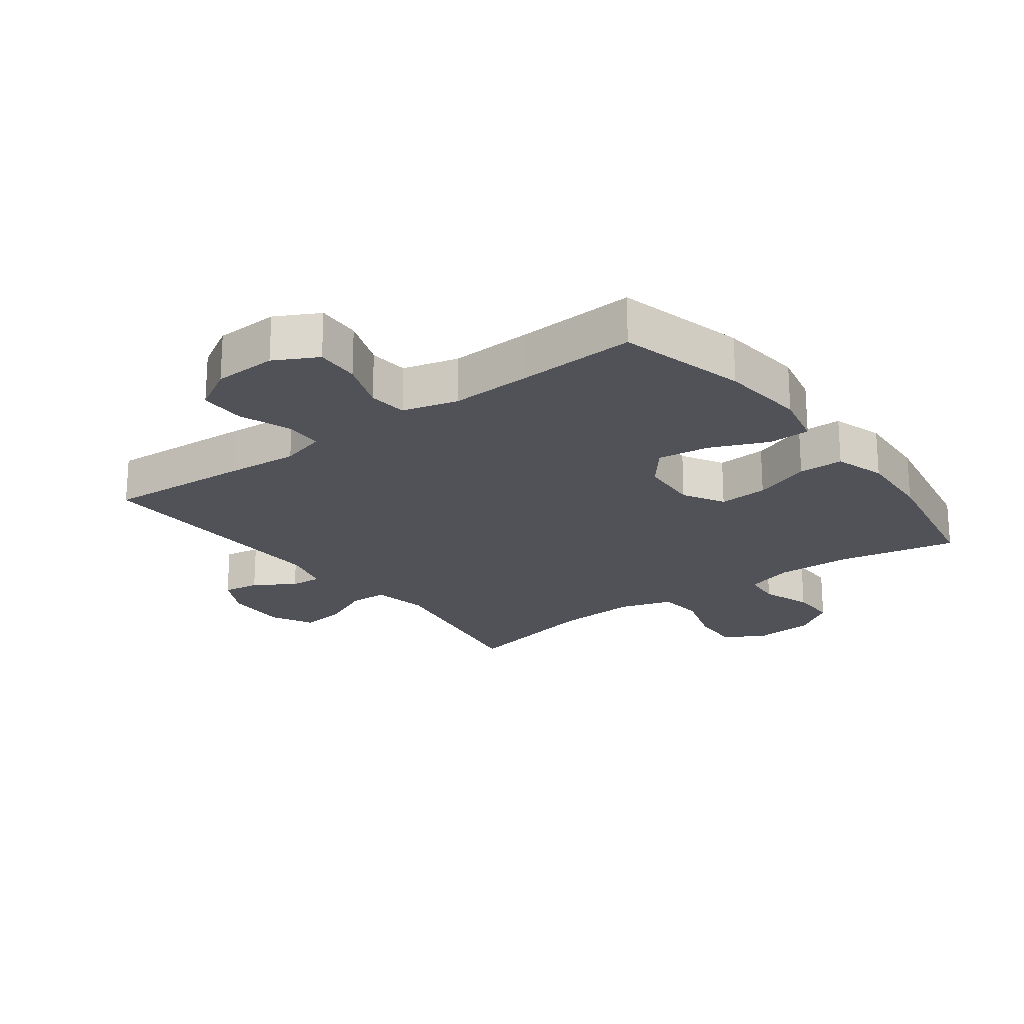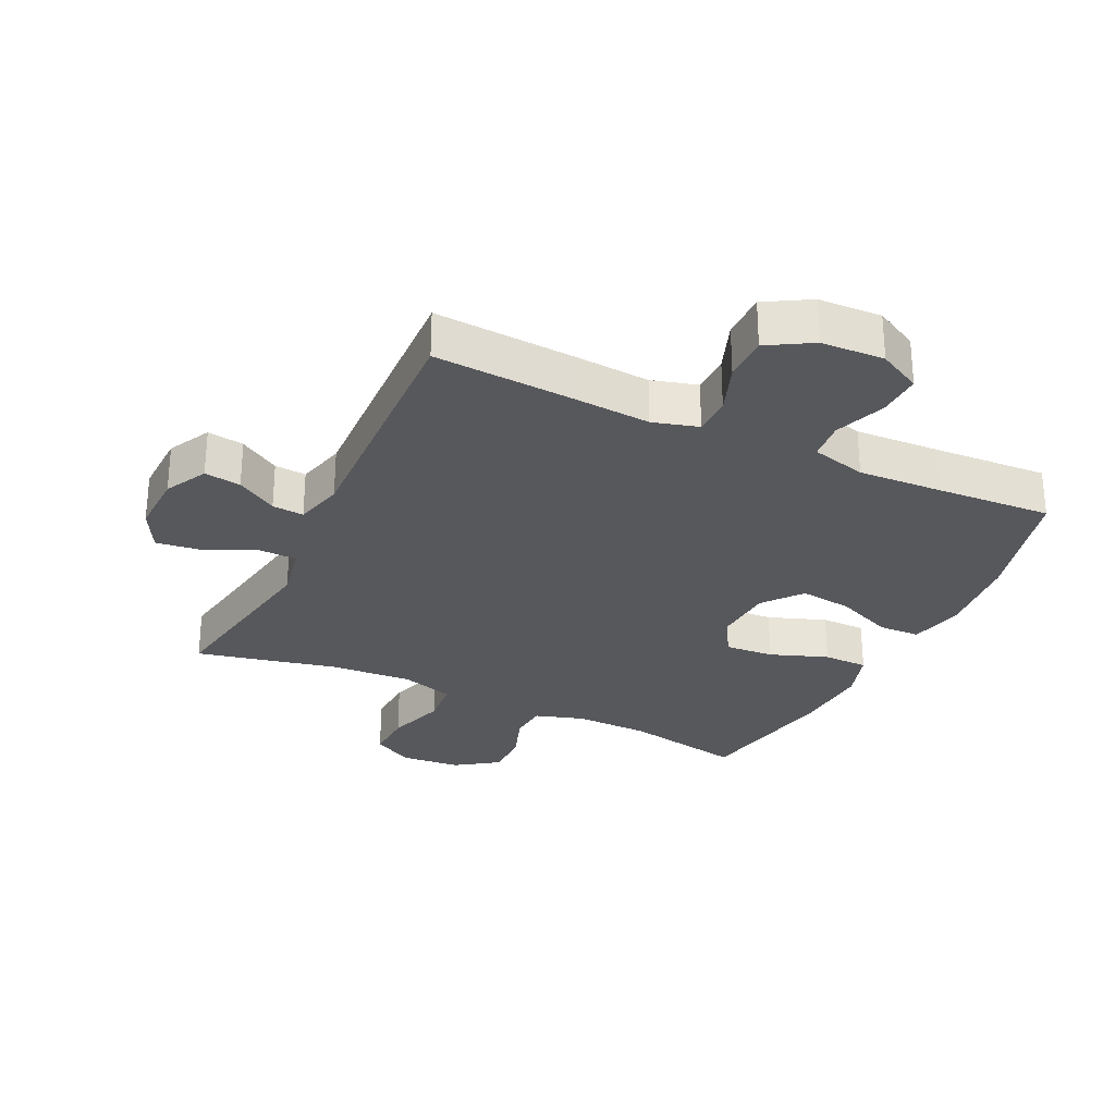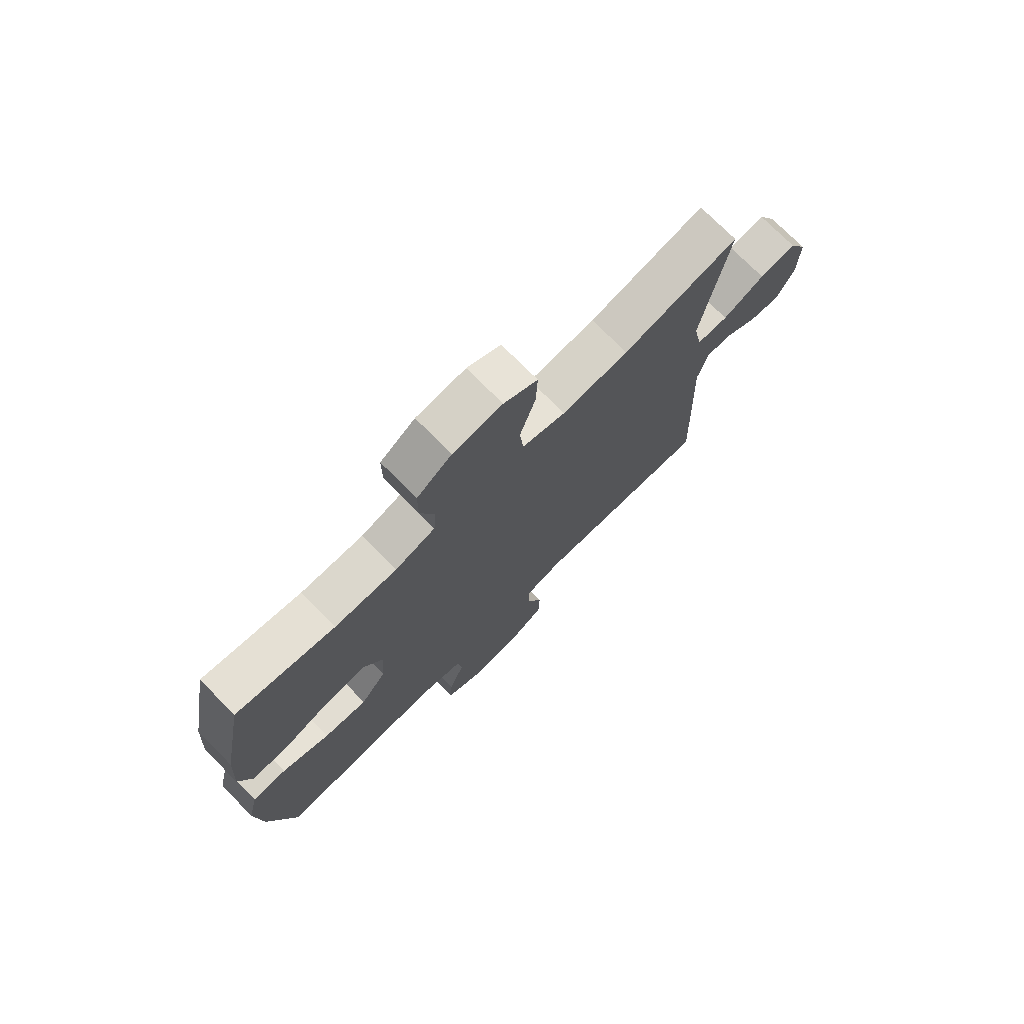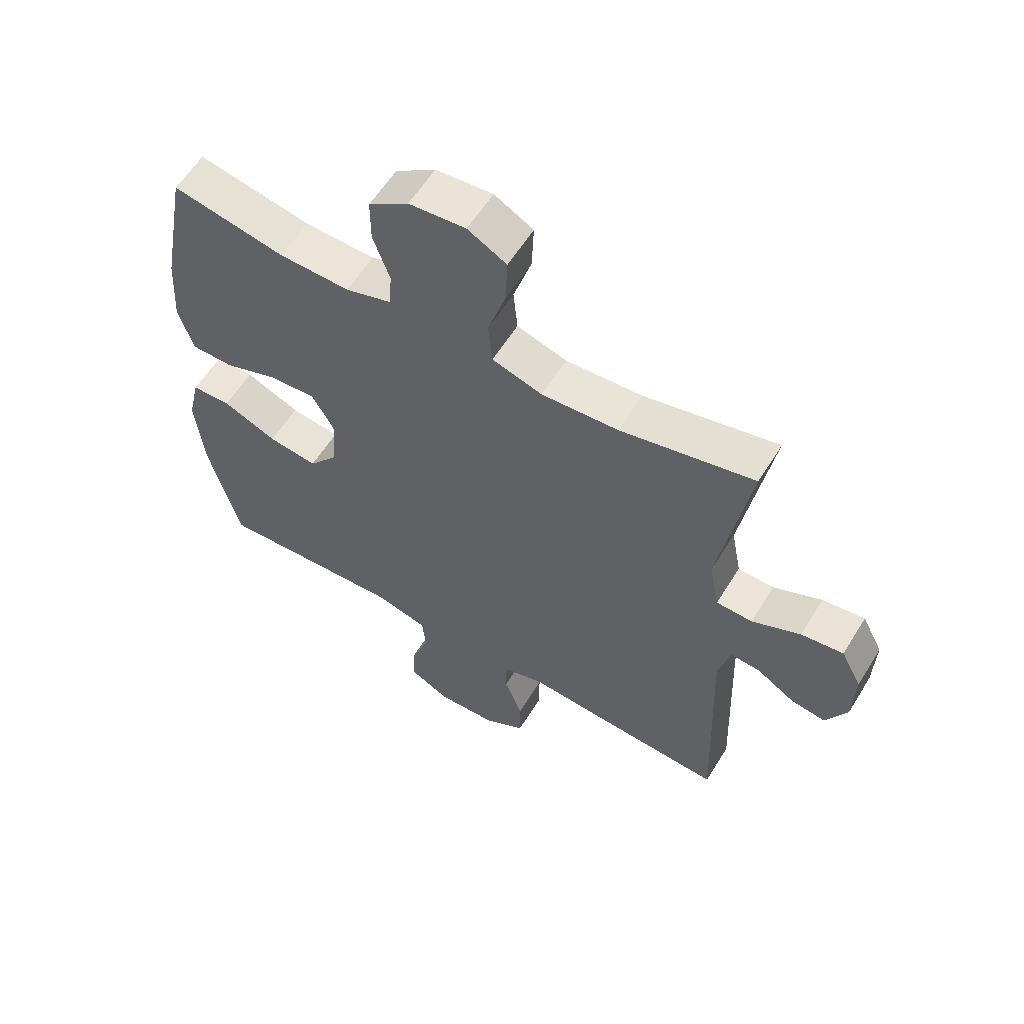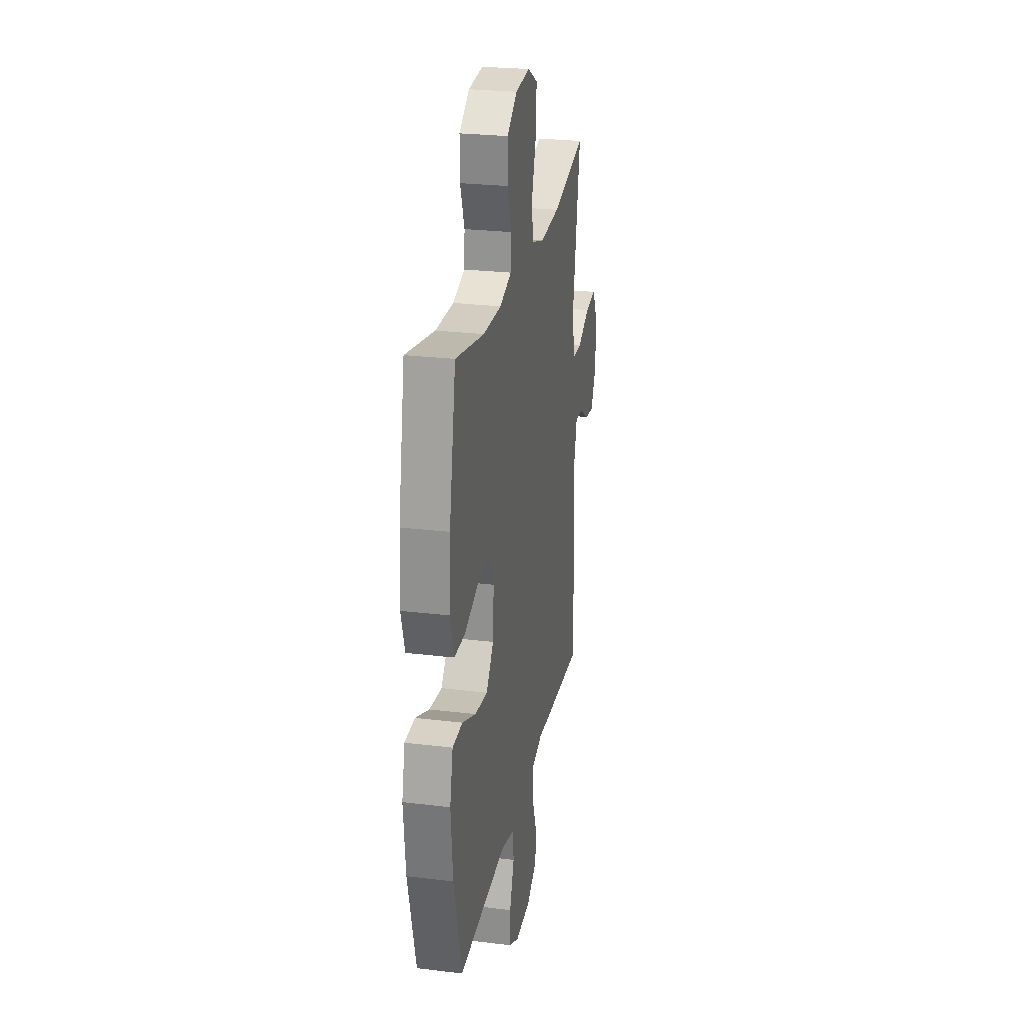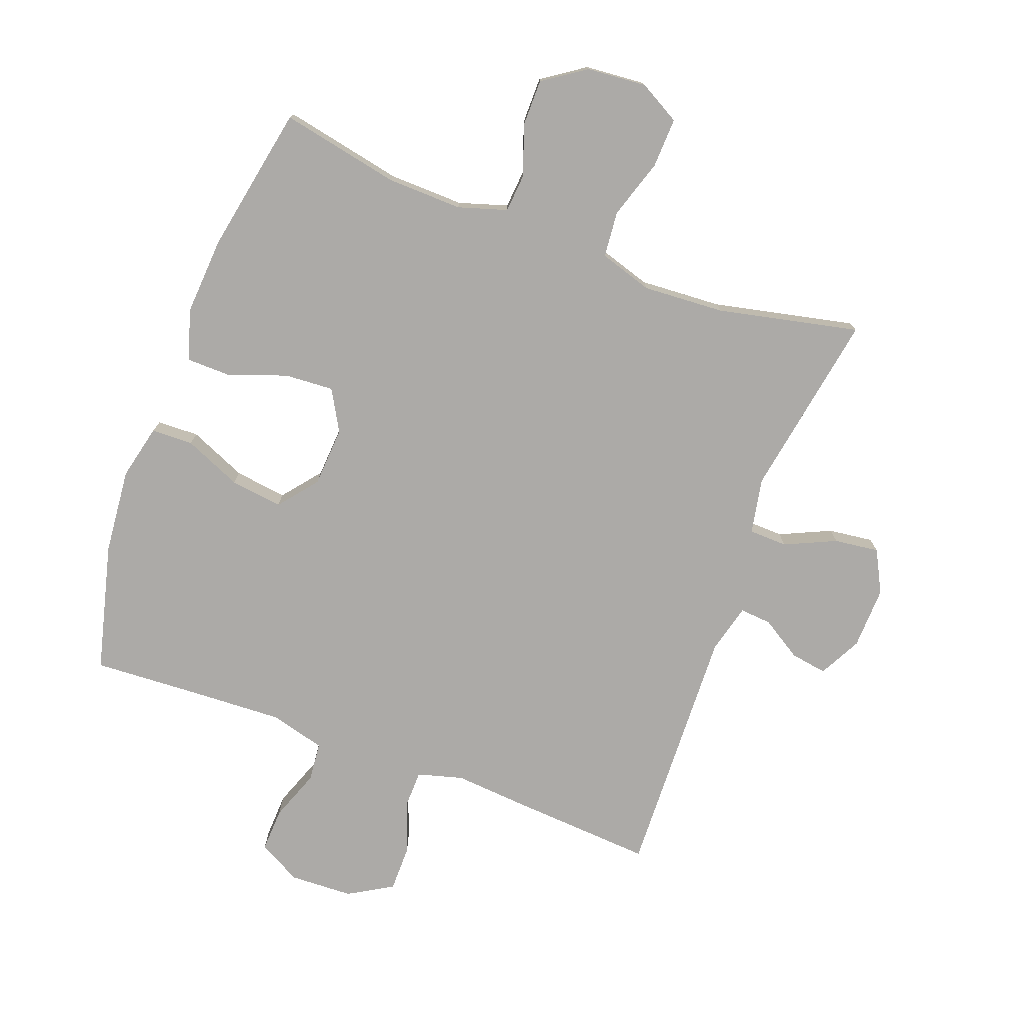
<metadata>
{"format":"obj","ext":"obj","renderer":"f3d","projection":"perspective","resolution":1024,"background":"white","views":[{"elev":-21.4,"azim":-143.2,"up":"+Y"},{"elev":-28.5,"azim":154.6,"up":"+Y"},{"elev":74.5,"azim":-44.8,"up":"+Z"},{"elev":59.0,"azim":31.5,"up":"+Z"},{"elev":25.9,"azim":-79.0,"up":"+Z"},{"elev":-76.1,"azim":-20.5,"up":"+Y"}]}
</metadata>
<code>
v 0.5 0.07 0.5
v 0.45 0.07 0.205
v 0.467 0.07 0.117
v 0.528 0.07 0.115
v 0.609 0.07 0.152
v 0.68 0.07 0.161
v 0.715 0.07 0.094
v 0.712 0.07 -0.005
v 0.677 0.07 -0.072
v 0.619 0.07 -0.063
v 0.555 0.07 -0.023
v 0.505 0.07 -0.019
v 0.485 0.07 -0.096
v 0.5 0.07 -0.5
v 0.272 0.07 -0.485
v 0.157 0.07 -0.476
v 0.085 0.07 -0.496
v 0.084 0.07 -0.557
v 0.114 0.07 -0.638
v 0.114 0.07 -0.711
v 0.044 0.07 -0.752
v -0.056 0.07 -0.756
v -0.124 0.07 -0.72
v -0.121 0.07 -0.65
v -0.091 0.07 -0.569
v -0.097 0.07 -0.507
v -0.184 0.07 -0.484
v -0.316 0.07 -0.49
v -0.5 0.07 -0.5
v -0.552 0.07 -0.297
v -0.565 0.07 -0.161
v -0.545 0.07 -0.074
v -0.479 0.07 -0.072
v -0.388 0.07 -0.111
v -0.305 0.07 -0.122
v -0.256 0.07 -0.061
v -0.25 0.07 0.034
v -0.287 0.07 0.099
v -0.365 0.07 0.094
v -0.456 0.07 0.061
v -0.527 0.07 0.062
v -0.552 0.07 0.142
v -0.544 0.07 0.266
v -0.5 0.07 0.5
v -0.311 0.07 0.462
v -0.192 0.07 0.459
v -0.115 0.07 0.483
v -0.11 0.07 0.544
v -0.138 0.07 0.623
v -0.138 0.07 0.697
v -0.071 0.07 0.743
v 0.024 0.07 0.751
v 0.089 0.07 0.715
v 0.086 0.07 0.636
v 0.056 0.07 0.542
v 0.063 0.07 0.469
v 0.147 0.07 0.443
v 0.276 0.07 0.451
v 0.5 0 0.5
v 0.45 0 0.205
v 0.467 0 0.117
v 0.528 0 0.115
v 0.609 0 0.152
v 0.68 0 0.161
v 0.715 0 0.094
v 0.712 0 -0.005
v 0.677 0 -0.072
v 0.619 0 -0.063
v 0.555 0 -0.023
v 0.505 0 -0.019
v 0.485 0 -0.096
v 0.5 0 -0.5
v 0.272 0 -0.485
v 0.157 0 -0.476
v 0.085 0 -0.496
v 0.084 0 -0.557
v 0.114 0 -0.638
v 0.114 0 -0.711
v 0.044 0 -0.752
v -0.056 0 -0.756
v -0.124 0 -0.72
v -0.121 0 -0.65
v -0.091 0 -0.569
v -0.097 0 -0.507
v -0.184 0 -0.484
v -0.316 0 -0.49
v -0.5 0 -0.5
v -0.552 0 -0.297
v -0.565 0 -0.161
v -0.545 0 -0.074
v -0.479 0 -0.072
v -0.388 0 -0.111
v -0.305 0 -0.122
v -0.256 0 -0.061
v -0.25 0 0.034
v -0.287 0 0.099
v -0.365 0 0.094
v -0.456 0 0.061
v -0.527 0 0.062
v -0.552 0 0.142
v -0.544 0 0.266
v -0.5 0 0.5
v -0.311 0 0.462
v -0.192 0 0.459
v -0.115 0 0.483
v -0.11 0 0.544
v -0.138 0 0.623
v -0.138 0 0.697
v -0.071 0 0.743
v 0.024 0 0.751
v 0.089 0 0.715
v 0.086 0 0.636
v 0.056 0 0.542
v 0.063 0 0.469
v 0.147 0 0.443
v 0.276 0 0.451
f 52 53 54 55
f 52 55 56
f 51 52 56
f 48 49 50 51
f 47 48 51 56
f 46 47 56 57
f 42 43 44 45
f 42 45 46 57
f 39 40 41 42
f 38 39 42 57
f 31 32 33 34
f 31 34 35
f 28 29 30 31
f 27 28 31 35
f 26 27 35 36
f 22 23 24 25
f 22 25 26
f 21 22 26
f 18 19 20 21
f 17 18 21 26
f 16 17 26 36
f 13 14 15 16
f 12 13 16 36
f 8 9 10 11
f 8 11 12
f 4 5 6 7
f 3 4 7 8
f 58 1 2
f 58 2 3
f 37 38 57 58
f 37 58 3
f 12 36 37
f 3 8 12 37
f 113 112 111 110
f 114 113 110
f 114 110 109
f 109 108 107 106
f 114 109 106 105
f 115 114 105 104
f 103 102 101 100
f 115 104 103 100
f 100 99 98 97
f 115 100 97 96
f 92 91 90 89
f 93 92 89
f 89 88 87 86
f 93 89 86 85
f 94 93 85 84
f 83 82 81 80
f 84 83 80
f 84 80 79
f 79 78 77 76
f 84 79 76 75
f 94 84 75 74
f 74 73 72 71
f 94 74 71 70
f 69 68 67 66
f 70 69 66
f 65 64 63 62
f 66 65 62 61
f 60 59 116
f 61 60 116
f 116 115 96 95
f 61 116 95
f 95 94 70
f 95 70 66 61
f 1 59 60 2
f 2 60 61 3
f 3 61 62 4
f 4 62 63 5
f 5 63 64 6
f 6 64 65 7
f 7 65 66 8
f 8 66 67 9
f 9 67 68 10
f 10 68 69 11
f 11 69 70 12
f 12 70 71 13
f 13 71 72 14
f 14 72 73 15
f 15 73 74 16
f 16 74 75 17
f 17 75 76 18
f 18 76 77 19
f 19 77 78 20
f 20 78 79 21
f 21 79 80 22
f 22 80 81 23
f 23 81 82 24
f 24 82 83 25
f 25 83 84 26
f 26 84 85 27
f 27 85 86 28
f 28 86 87 29
f 29 87 88 30
f 30 88 89 31
f 31 89 90 32
f 32 90 91 33
f 33 91 92 34
f 34 92 93 35
f 35 93 94 36
f 36 94 95 37
f 37 95 96 38
f 38 96 97 39
f 39 97 98 40
f 40 98 99 41
f 41 99 100 42
f 42 100 101 43
f 43 101 102 44
f 44 102 103 45
f 45 103 104 46
f 46 104 105 47
f 47 105 106 48
f 48 106 107 49
f 49 107 108 50
f 50 108 109 51
f 51 109 110 52
f 52 110 111 53
f 53 111 112 54
f 54 112 113 55
f 55 113 114 56
f 56 114 115 57
f 57 115 116 58
f 58 116 59 1

</code>
